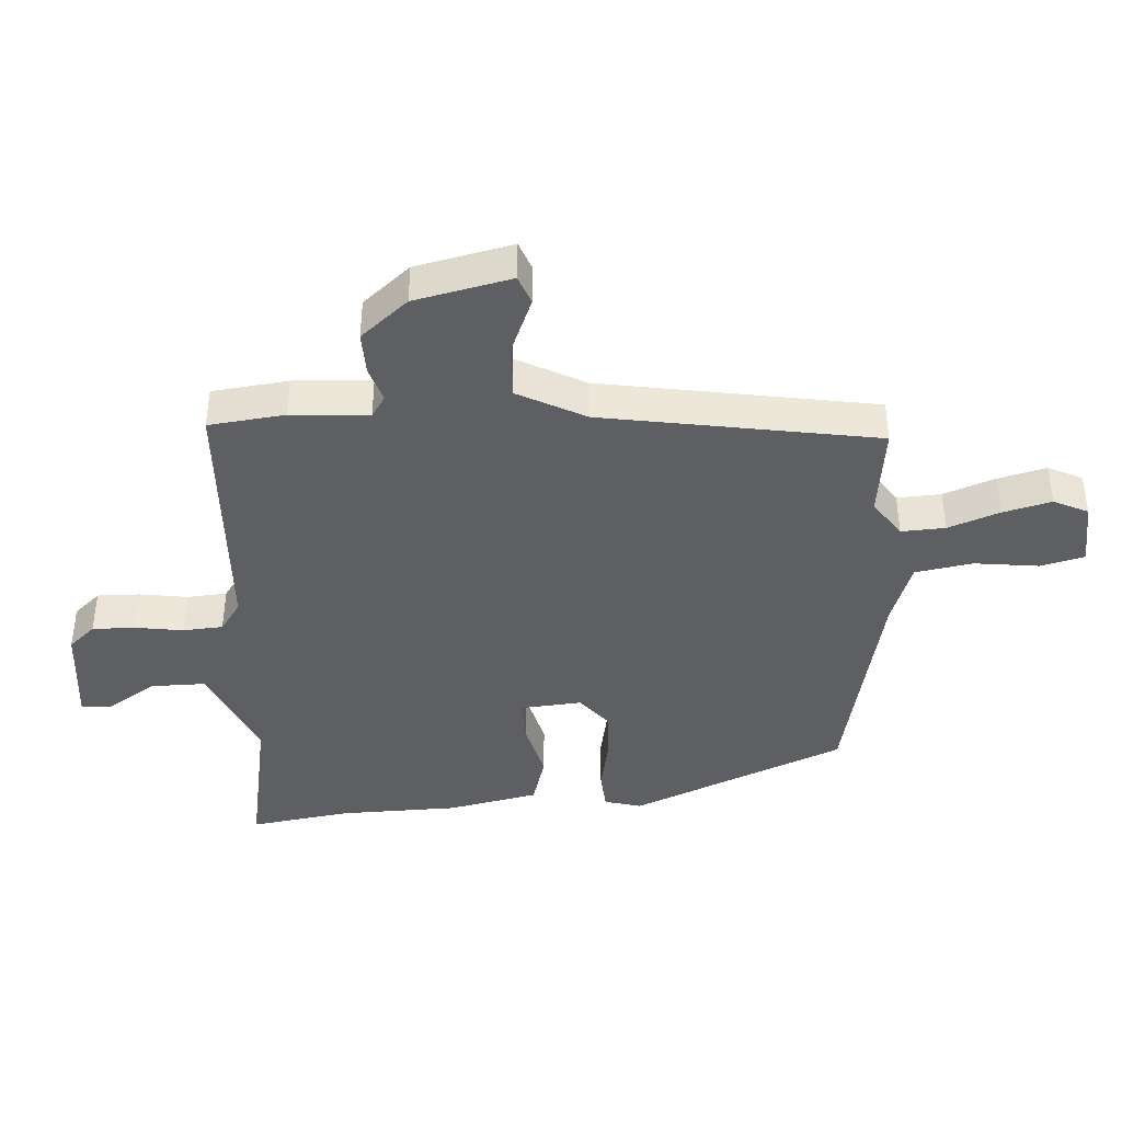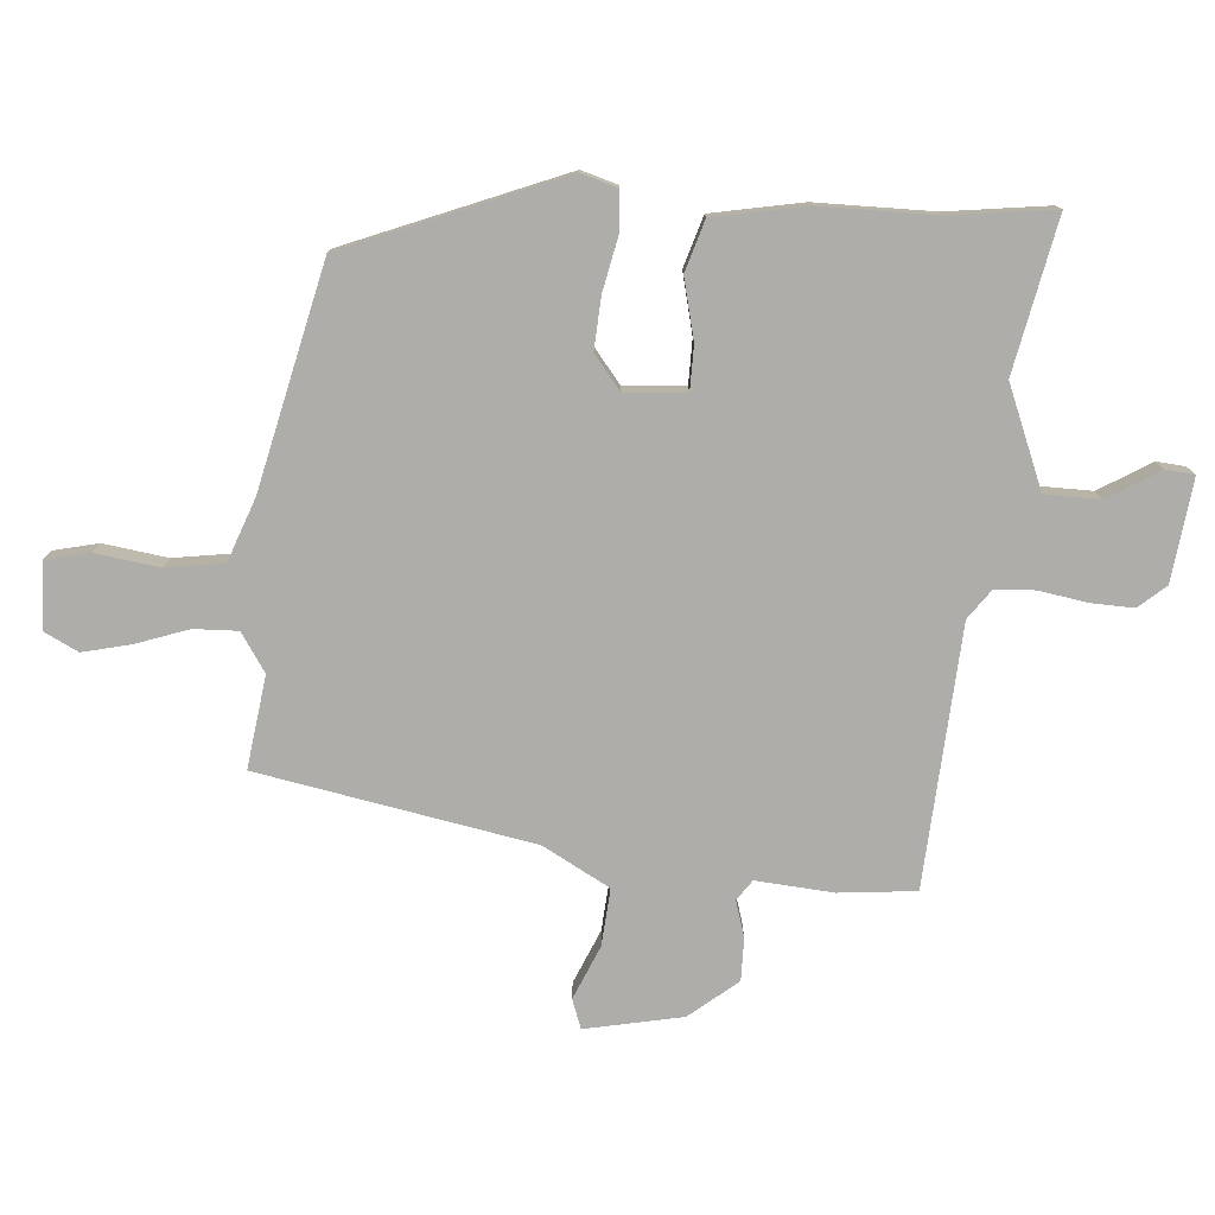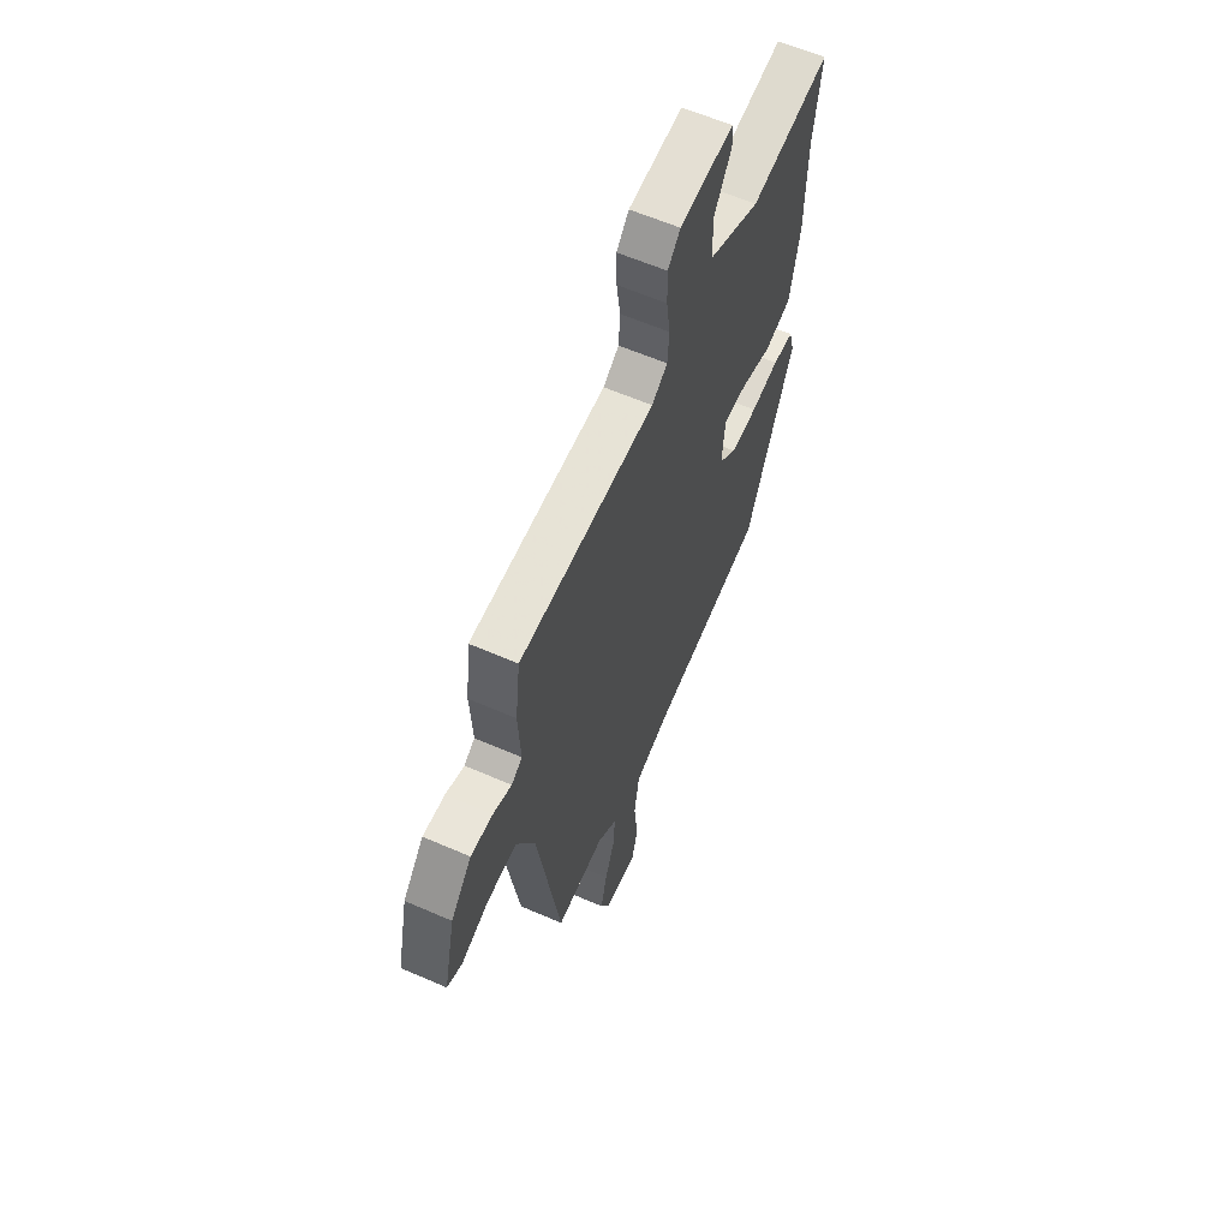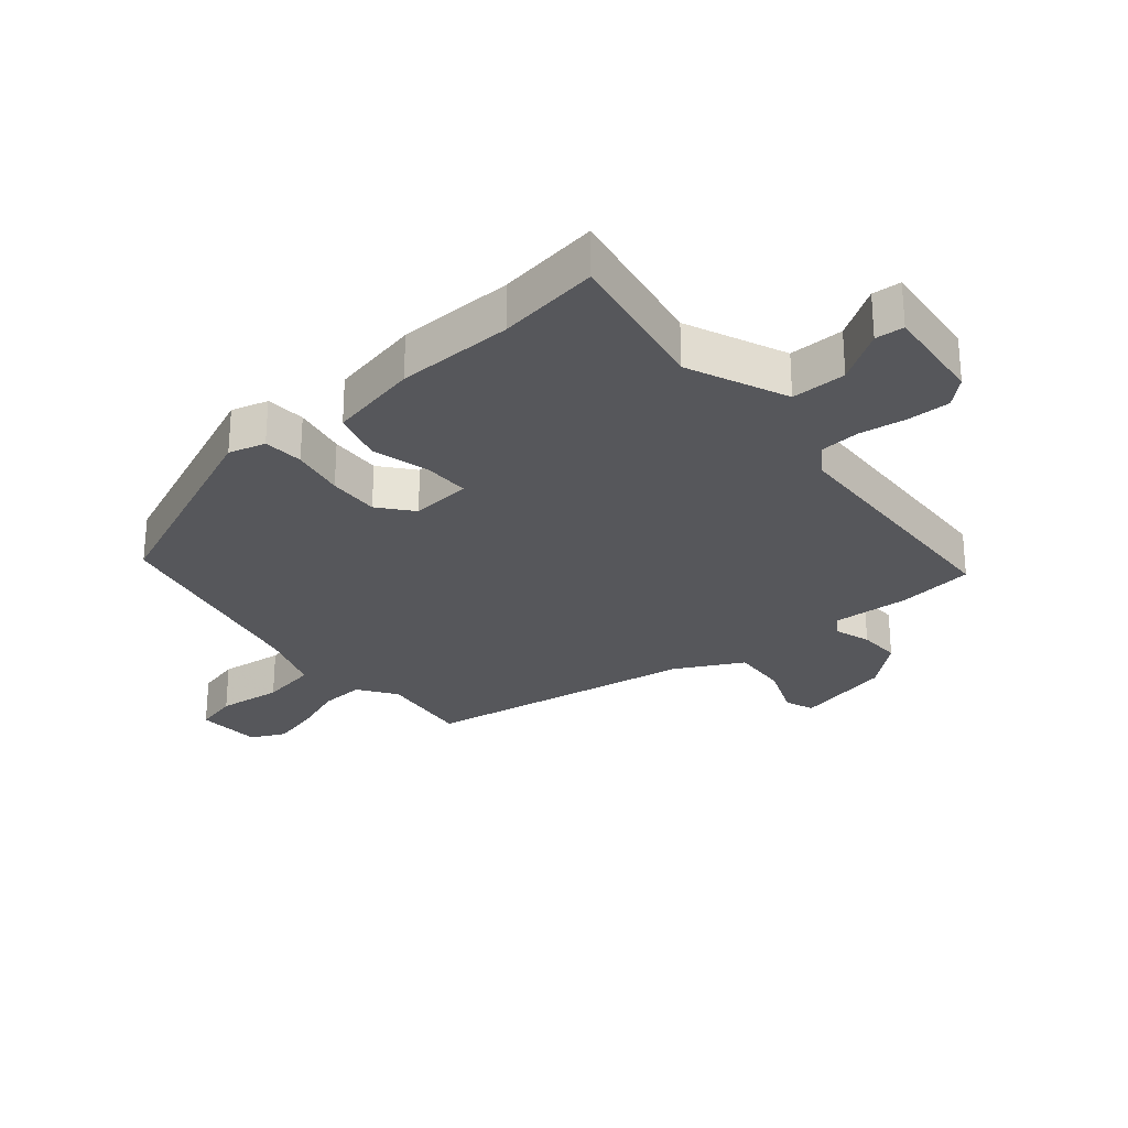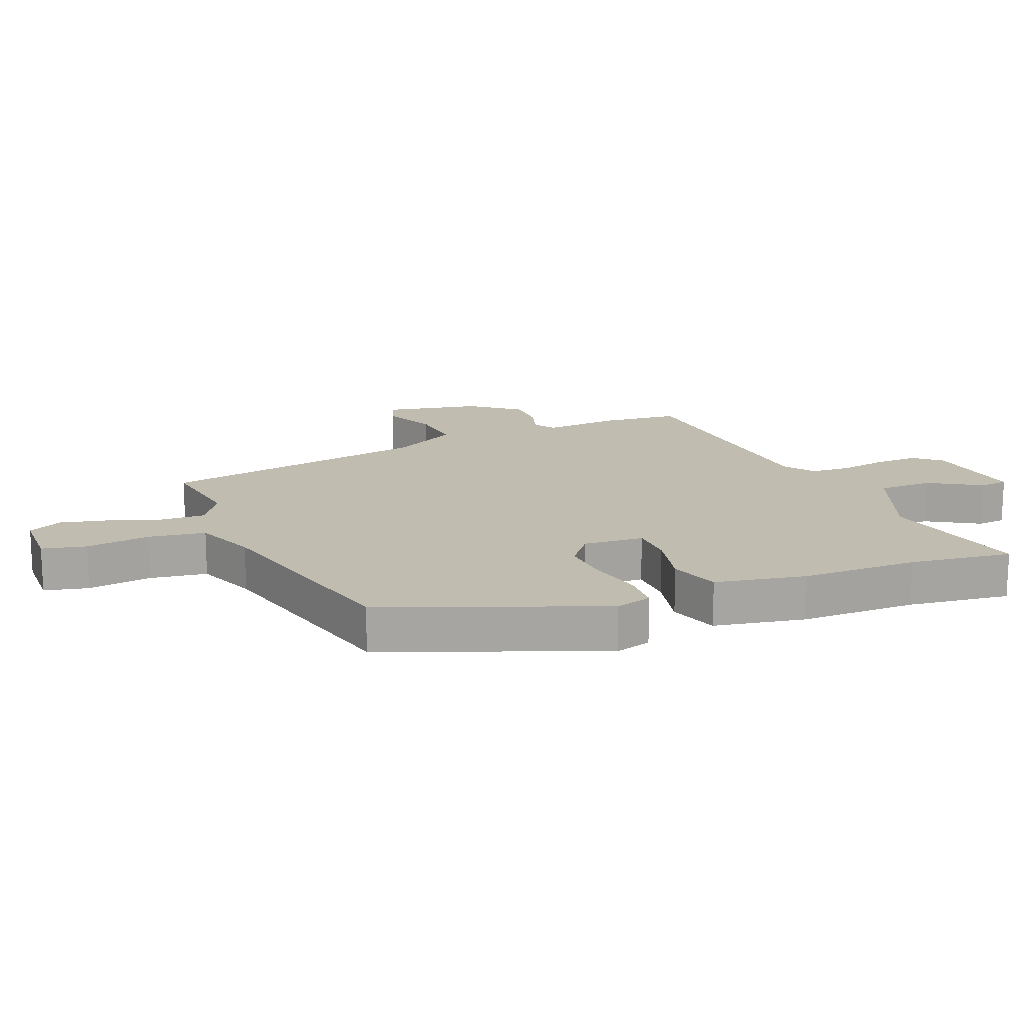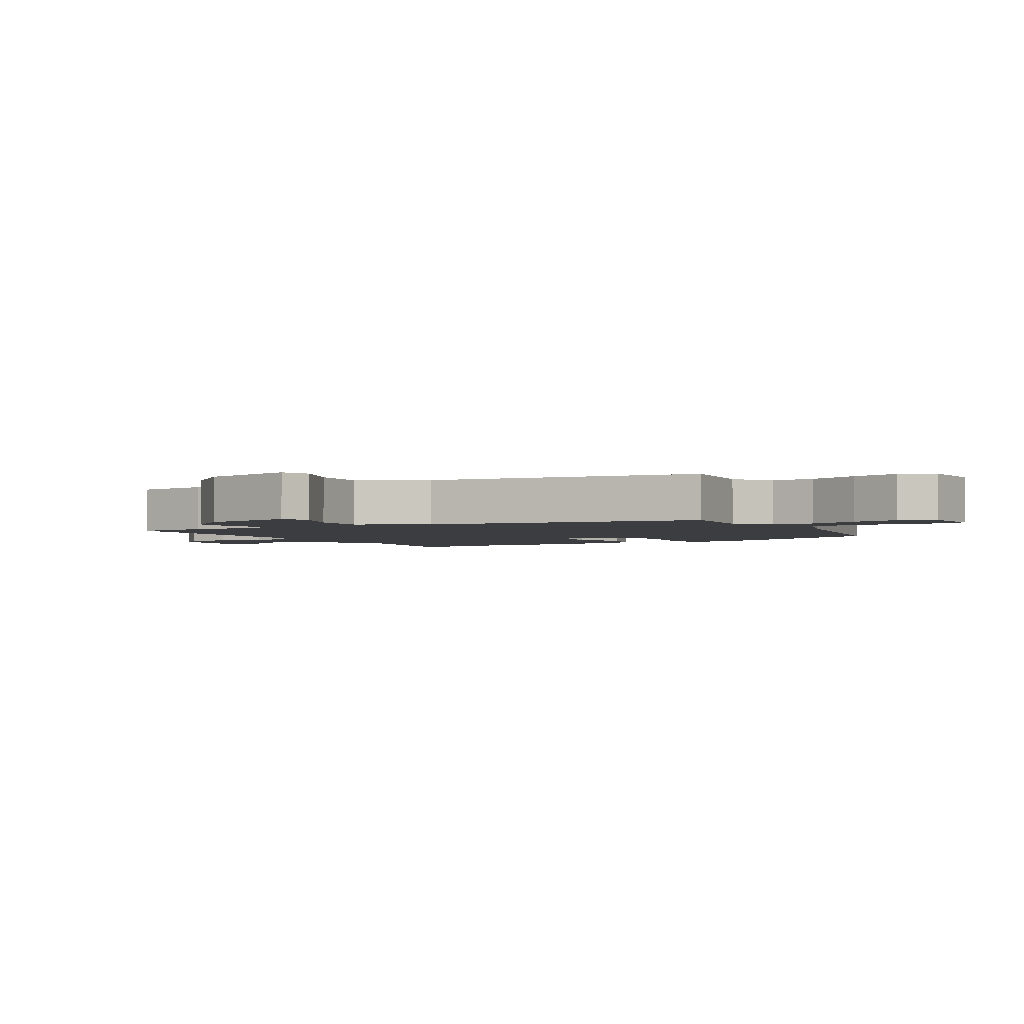
<metadata>
{"format":"obj","ext":"obj","renderer":"f3d","projection":"perspective","resolution":1024,"background":"white","views":[{"elev":-40.9,"azim":93.3,"up":"+Y"},{"elev":-77.4,"azim":-95.7,"up":"+Y"},{"elev":60.3,"azim":114.1,"up":"+Z"},{"elev":-27.3,"azim":-50.2,"up":"+Y"},{"elev":16.4,"azim":-113.7,"up":"+Y"},{"elev":-2.6,"azim":120.5,"up":"+Y"}]}
</metadata>
<code>
v -0.486 0.07 0.41
v -0.511 0.07 0.573
v -0.266 0.07 0.529
v -0.107 0.07 0.598
v -0.108 0.07 0.686
v -0.16 0.07 0.767
v -0.157 0.07 0.813
v 0.007 0.07 0.797
v 0.045 0.07 0.755
v 0.044 0.07 0.686
v 0.033 0.07 0.61
v 0.038 0.07 0.546
v 0.086 0.07 0.513
v 0.501 0.07 0.497
v 0.516 0.07 0.375
v 0.509 0.07 0.251
v 0.542 0.07 0.229
v 0.599 0.07 0.248
v 0.667 0.07 0.25
v 0.731 0.07 0.175
v 0.766 0.07 0.021
v 0.72 0.07 0.003
v 0.633 0.07 0.038
v 0.542 0.07 0.043
v 0.486 0.07 -0.065
v 0.415 0.07 -0.504
v 0.267 0.07 -0.487
v 0.207 0.07 -0.529
v 0.211 0.07 -0.599
v 0.242 0.07 -0.681
v 0.262 0.07 -0.758
v 0.236 0.07 -0.813
v 0.131 0.07 -0.819
v 0.113 0.07 -0.749
v 0.125 0.07 -0.646
v 0.109 0.07 -0.555
v 0.008 0.07 -0.52
v -0.348 0.07 -0.446
v -0.494 0.07 -0.105
v -0.478 0.07 -0.046
v -0.414 0.07 -0.041
v -0.328 0.07 -0.057
v -0.246 0.07 -0.06
v -0.193 0.07 -0.016
v -0.202 0.07 0.081
v -0.273 0.07 0.08
v -0.368 0.07 0.055
v -0.45 0.07 0.078
v -0.481 0.07 0.223
v -0.486 0 0.41
v -0.511 0 0.573
v -0.266 0 0.529
v -0.107 0 0.598
v -0.108 0 0.686
v -0.16 0 0.767
v -0.157 0 0.813
v 0.007 0 0.797
v 0.045 0 0.755
v 0.044 0 0.686
v 0.033 0 0.61
v 0.038 0 0.546
v 0.086 0 0.513
v 0.501 0 0.497
v 0.516 0 0.375
v 0.509 0 0.251
v 0.542 0 0.229
v 0.599 0 0.248
v 0.667 0 0.25
v 0.731 0 0.175
v 0.766 0 0.021
v 0.72 0 0.003
v 0.633 0 0.038
v 0.542 0 0.043
v 0.486 0 -0.065
v 0.415 0 -0.504
v 0.267 0 -0.487
v 0.207 0 -0.529
v 0.211 0 -0.599
v 0.242 0 -0.681
v 0.262 0 -0.758
v 0.236 0 -0.813
v 0.131 0 -0.819
v 0.113 0 -0.749
v 0.125 0 -0.646
v 0.109 0 -0.555
v 0.008 0 -0.52
v -0.348 0 -0.446
v -0.494 0 -0.105
v -0.478 0 -0.046
v -0.414 0 -0.041
v -0.328 0 -0.057
v -0.246 0 -0.06
v -0.193 0 -0.016
v -0.202 0 0.081
v -0.273 0 0.08
v -0.368 0 0.055
v -0.45 0 0.078
v -0.481 0 0.223
f 46 47 48 49
f 45 46 49 1
f 39 40 41 42
f 37 38 39 42
f 36 37 42 43
f 32 33 34 35
f 32 35 36
f 29 30 31 32
f 29 32 36
f 28 29 36 43
f 25 26 27
f 24 25 27 28
f 20 21 22 23
f 20 23 24
f 17 18 19 20
f 17 20 24
f 16 17 24 28
f 13 14 15 16
f 8 9 10 11
f 8 11 12
f 5 6 7 8
f 4 5 8 12
f 3 4 12 13
f 45 1 2 3
f 16 28 43 44
f 16 44 45
f 3 13 16 45
f 98 97 96 95
f 50 98 95 94
f 91 90 89 88
f 91 88 87 86
f 92 91 86 85
f 84 83 82 81
f 85 84 81
f 81 80 79 78
f 85 81 78
f 92 85 78 77
f 76 75 74
f 77 76 74 73
f 72 71 70 69
f 73 72 69
f 69 68 67 66
f 73 69 66
f 77 73 66 65
f 65 64 63 62
f 60 59 58 57
f 61 60 57
f 57 56 55 54
f 61 57 54 53
f 62 61 53 52
f 52 51 50 94
f 93 92 77 65
f 94 93 65
f 94 65 62 52
f 1 50 51 2
f 2 51 52 3
f 3 52 53 4
f 4 53 54 5
f 5 54 55 6
f 6 55 56 7
f 7 56 57 8
f 8 57 58 9
f 9 58 59 10
f 10 59 60 11
f 11 60 61 12
f 12 61 62 13
f 13 62 63 14
f 14 63 64 15
f 15 64 65 16
f 16 65 66 17
f 17 66 67 18
f 18 67 68 19
f 19 68 69 20
f 20 69 70 21
f 21 70 71 22
f 22 71 72 23
f 23 72 73 24
f 24 73 74 25
f 25 74 75 26
f 26 75 76 27
f 27 76 77 28
f 28 77 78 29
f 29 78 79 30
f 30 79 80 31
f 31 80 81 32
f 32 81 82 33
f 33 82 83 34
f 34 83 84 35
f 35 84 85 36
f 36 85 86 37
f 37 86 87 38
f 38 87 88 39
f 39 88 89 40
f 40 89 90 41
f 41 90 91 42
f 42 91 92 43
f 43 92 93 44
f 44 93 94 45
f 45 94 95 46
f 46 95 96 47
f 47 96 97 48
f 48 97 98 49
f 49 98 50 1

</code>
